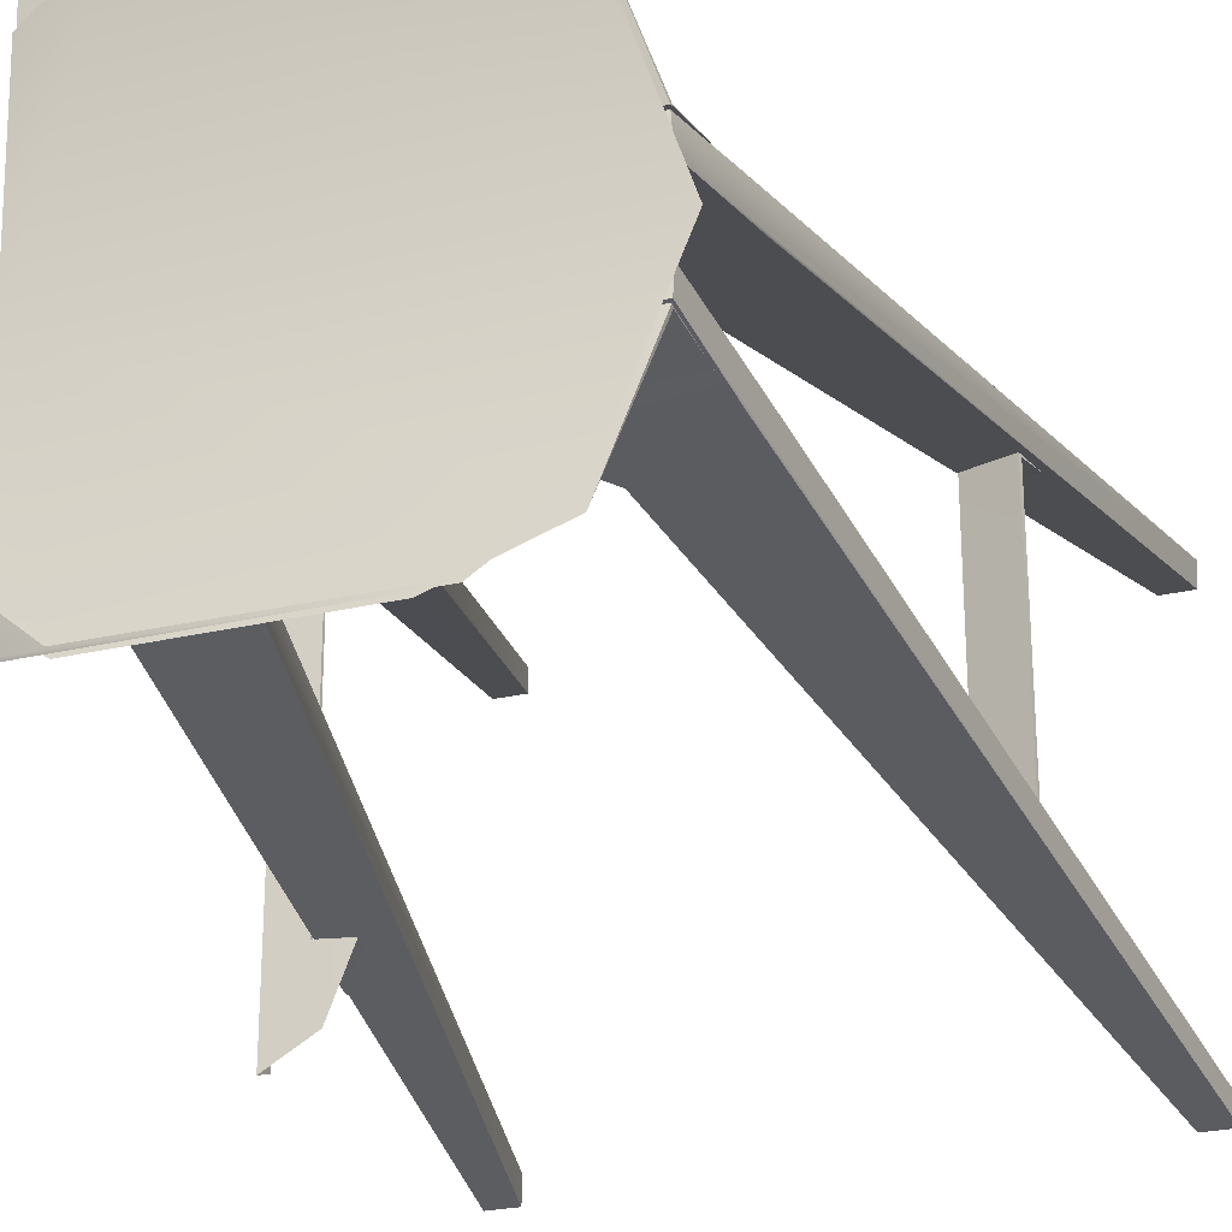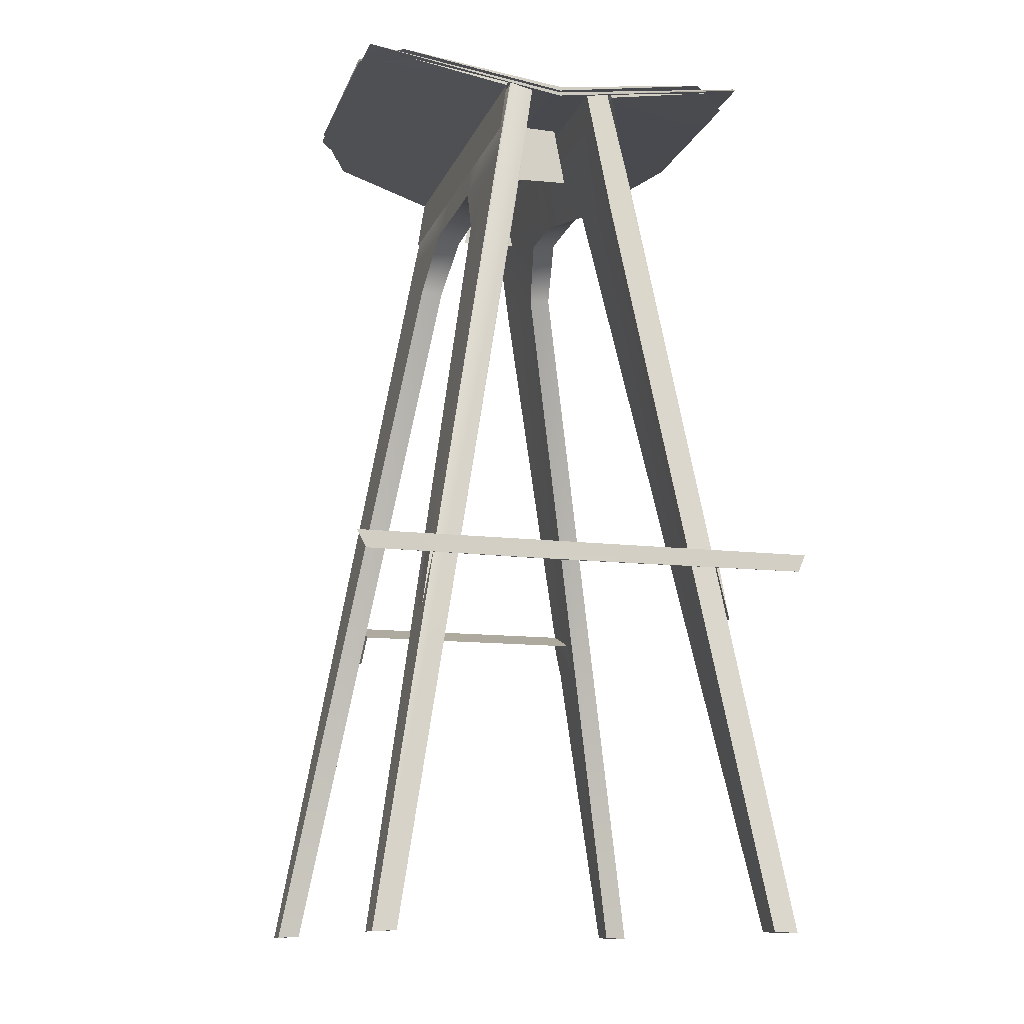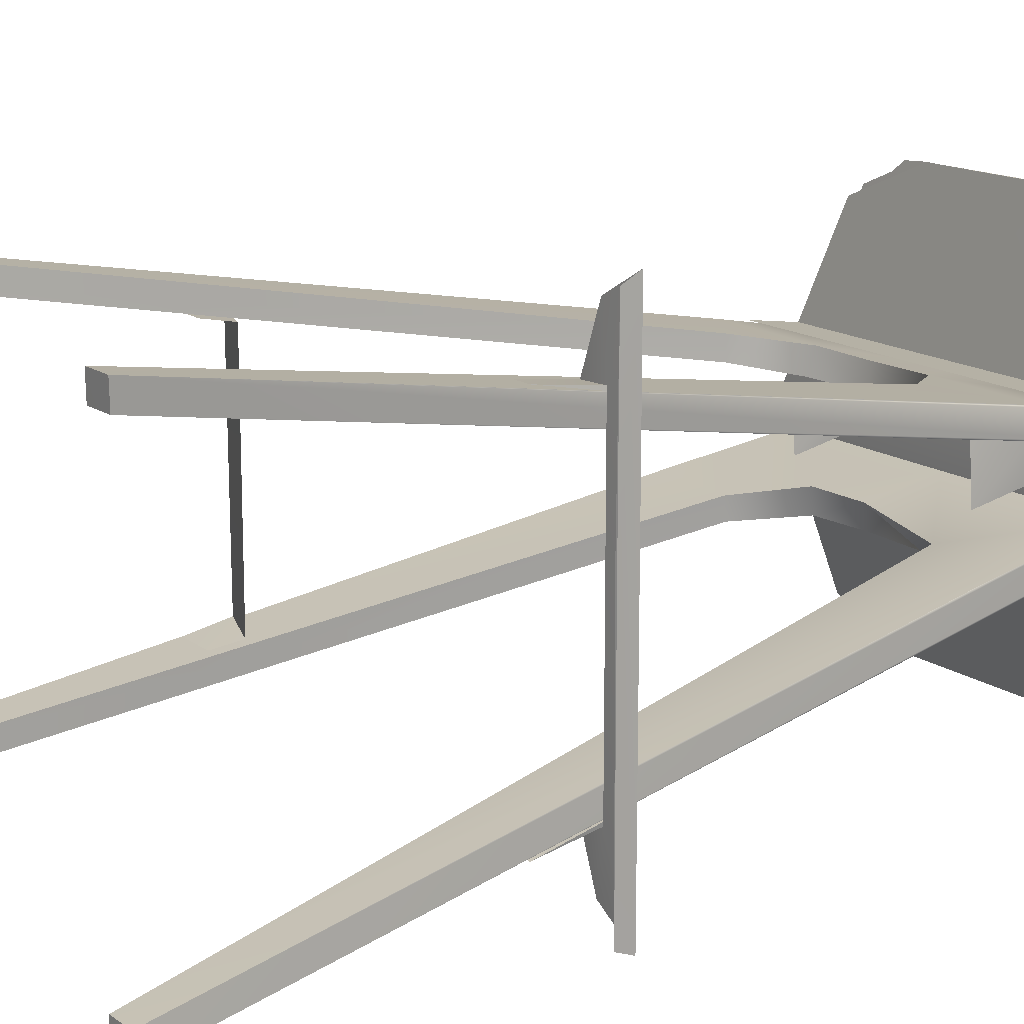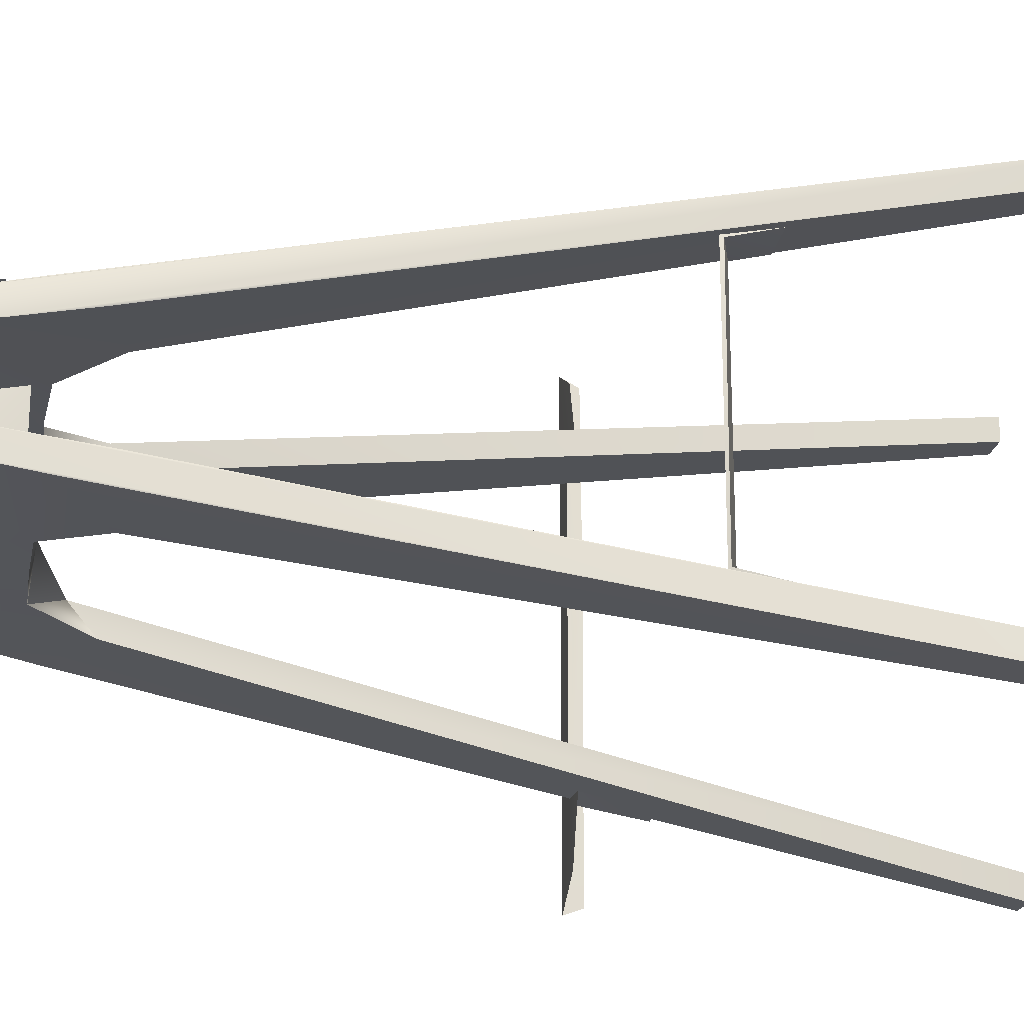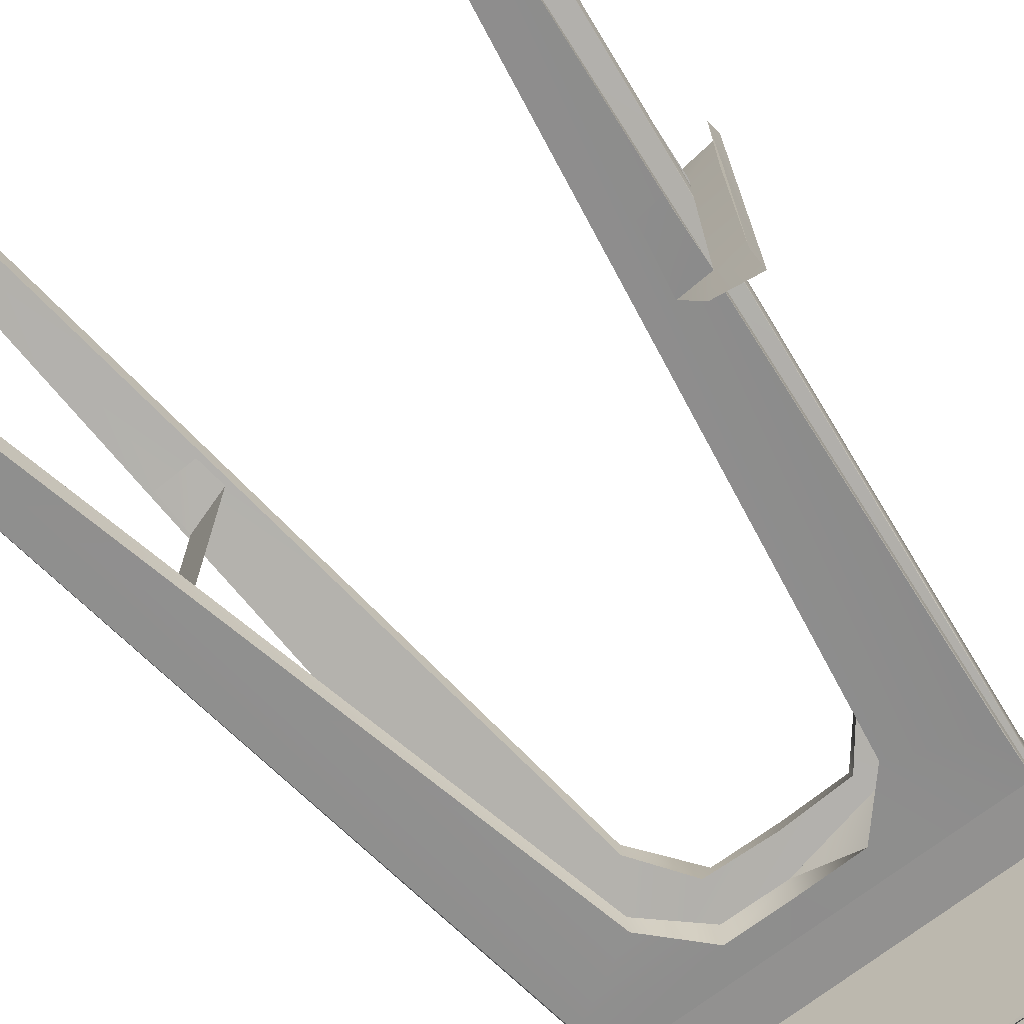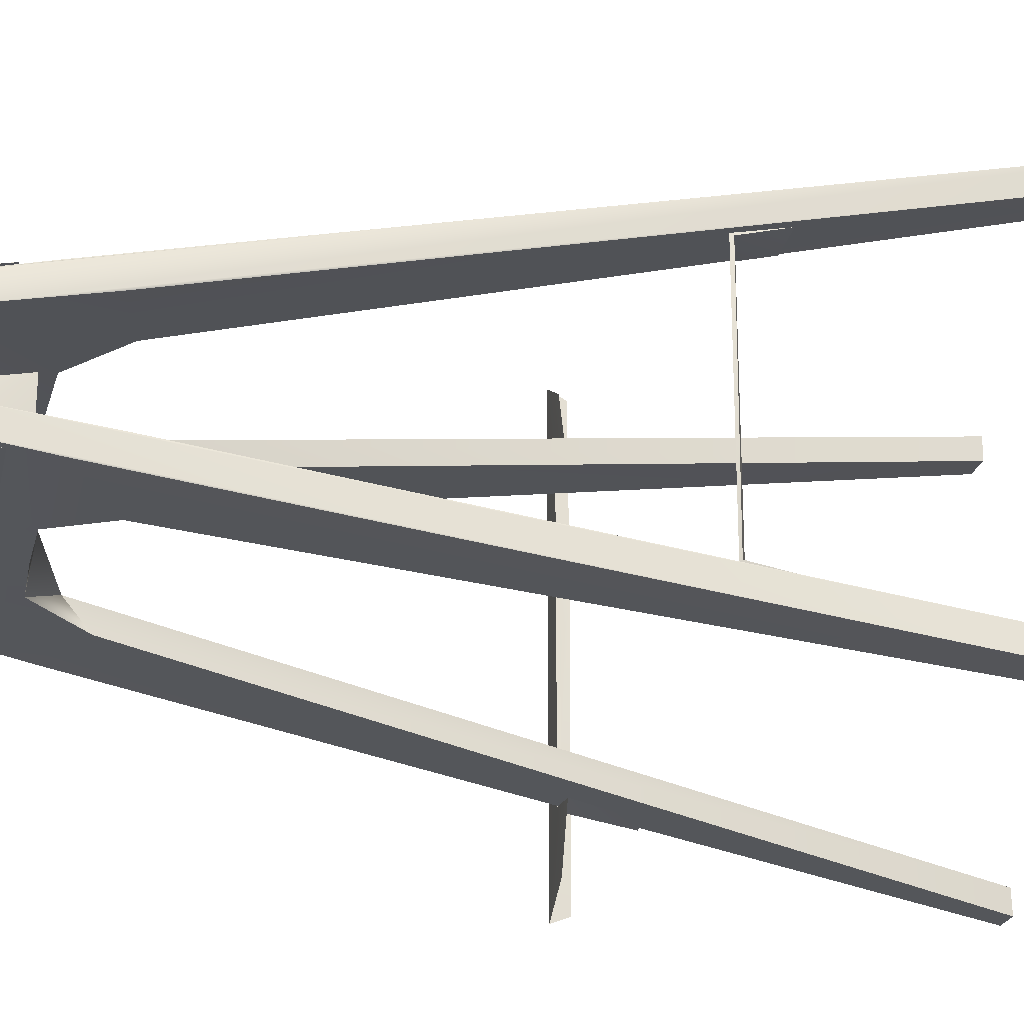
<metadata>
{"format":"obj","ext":"obj","renderer":"f3d","projection":"perspective","resolution":1024,"background":"white","views":[{"elev":-26.0,"azim":-159.8,"up":"+Z"},{"elev":-12.6,"azim":74.0,"up":"+Y"},{"elev":15.1,"azim":55.1,"up":"+Z"},{"elev":-21.2,"azim":-100.2,"up":"+Z"},{"elev":-72.4,"azim":37.2,"up":"+Z"},{"elev":-22.8,"azim":-102.3,"up":"+Z"}]}
</metadata>
<code>
g
v -0.254 0 -0.198
v -0.182 0.75 -0.067
v 0.254 0 -0.198
v 0.183 0.744 -0.069
v -0.254 0 0.198
v -0.181 0.761 0.066
v -0.174 0.836 0.052
v -0.175 0.837 0.051
v 0.254 0 0.198
v 0.175 0.837 0.051
v 0.174 0.836 0.052
v 0.182 0.755 0.067
v 0.175 0.833 -0.029
v 0.186 0.705 -0.05
v -0.175 0.832 0.029
v -0.185 0.72 0.047
v 0.175 0.832 0.029
v 0.186 0.705 0.05
v 0.178 0.786 0.063
v -0.178 0.786 0.063
v 0.254 0.352 0.217
v 0.222 0.35 0.141
v 0.213 0.352 0.194
v 0.192 0.352 0.139
v 0.253 0.336 -0.211
v 0.254 0.352 -0.217
v 0.222 0.35 -0.141
v 0.192 0.352 -0.139
v 0.213 0.352 -0.193
v -0.18 0.296 0.121
v -0.18 0.296 -0.121
v 0.178 0.786 -0.063
v -0.178 0.786 -0.063
v -0.141 0.854 0.16
v -0.175 0.835 0.056
v 0.203 0.293 0.149
v 0.203 0.294 -0.149
v -0.06 0.861 -0.196
v -0.14 0.854 -0.164
v -0.175 0.835 -0.056
v 0.168 0.855 -0.162
v 0.175 0.834 -0.056
v -0.22 0.297 -0.121
v 0.253 0.336 0.208
v -0.22 0.297 0.121
v -0.216 0.34 0.114
v 0.165 0.865 0.194
v 0.166 0.863 -0.195
v 0.176 0.829 0
v 0.167 0.863 0.16
v 0.254 0.335 0.035
v 0.222 0.353 0.137
v 0.222 0.353 -0.137
v -0.253 0.001 -0.176
v -0.175 0.832 -0.029
v -0.175 0.836 -0.051
v -0.227 0 -0.198
v -0.226 0.001 -0.176
v 0.175 0.836 -0.051
v 0.253 0.001 -0.176
v 0.227 0 -0.198
v 0.226 0.001 -0.176
v -0.253 0.001 0.176
v -0.227 0 0.198
v -0.226 0.001 0.176
v 0.253 0.001 0.176
v 0.227 0 0.198
v 0.226 0.001 0.176
v -0.186 0.71 -0.049
v -0.175 0.837 0.054
v 0.175 0.837 0.054
v 0.175 0.834 0.056
v -0.175 0.834 0.055
v -0.175 0.837 -0.054
v -0.175 0.834 -0.055
v 0.175 0.837 -0.054
v -0.105 0.708 -0.073
v -0.105 0.706 -0.052
v -0.061 0.758 -0.066
v -0.059 0.754 -0.042
v 0 0.755 -0.042
v 0 0.759 -0.065
v 0.105 0.708 -0.073
v 0.061 0.758 -0.066
v 0.101 0.731 -0.047
v 0 0.832 -0.029
v -0.106 0.706 0.074
v -0.062 0.758 0.066
v 0 0.759 0.065
v 0.062 0.758 0.066
v 0.106 0.706 0.074
v -0.105 0.705 0.052
v -0.067 0.752 0.042
v 0 0.755 0.042
v 0.067 0.752 0.042
v 0.105 0.705 0.052
v 0.103 0.766 -0.027
v 0.101 0.823 -0.017
v 0.102 0.823 0.017
v 0.099 0.766 0.027
v -0.094 0.766 -0.027
v -0.097 0.823 -0.017
v -0.095 0.823 0.017
v -0.098 0.766 0.027
v -0.06 0.861 0.196
v 0.129 0.86 0.196
v 0.169 0.853 0.152
v 0.226 0.291 0.15
v 0.252 0.335 0.035
v 0.226 0.291 -0.15
v -0.175 0.324 0.116
v -0.175 0.324 -0.116
v -0.217 0.337 0.112
v -0.217 0.338 -0.112
v -0.216 0.34 -0.114
v 0.121 0.86 -0.196
v -0.013 0.836 -0.051
v 0 0.833 0.028
v 0.004 0.836 0.051
v 0.252 0.35 -0.035
v 0.115 0.868 0.195
v 0.177 0.834 0
v -0.188 0.835 0
v -0.14 0.863 -0.157
v -0.083 0.869 -0.194
v 0.119 0.869 -0.194
v 0.168 0.862 -0.152
v 0.164 0.865 -0.193
v -0.085 0.864 -0.194
v -0.142 0.857 -0.151
v -0.188 0.83 0
v 0.122 0.863 0.195
v -0.143 0.856 0.147
v -0.088 0.864 0.194
v -0.136 0.865 0.169
v -0.08 0.869 0.194
v 0.177 0.832 0
v 0.115 0.871 0.195
v 0.177 0.838 0
g
f 5 7 8
f 9 10 11
f 9 11 12
f 22 23 24
f 27 28 29
f 5 6 7
f 26 51 25
f 26 21 51
f 21 44 51
f 21 52 23
f 53 52 21
f 21 26 53
f 29 53 26
f 1 54 55
f 55 56 1
f 57 58 54
f 54 1 57
f 3 59 13
f 13 60 3
f 61 3 60
f 60 62 61
f 5 8 15
f 15 63 5
f 64 5 63
f 63 65 64
f 9 66 17
f 17 10 9
f 67 68 66
f 66 9 67
f 1 56 2
f 70 71 72
f 72 73 70
f 74 75 42
f 42 76 74
f 58 57 77
f 77 78 58
f 78 77 79
f 79 80 78
f 81 80 79
f 79 82 81
f 62 60 14
f 14 85 62
f 14 13 85
f 85 13 86
f 86 81 85
f 86 80 81
f 86 55 80
f 55 78 80
f 78 55 69
f 58 78 69
f 69 54 58
f 65 63 16
f 16 92 65
f 16 15 92
f 93 92 15
f 94 93 15
f 15 95 94
f 15 17 95
f 17 96 95
f 96 17 18
f 68 96 18
f 18 66 68
f 68 67 91
f 91 96 68
f 91 95 96
f 95 91 90
f 94 95 90
f 90 89 94
f 97 98 99
f 100 97 99
f 100 99 98
f 97 100 98
f 101 102 103
f 104 101 103
f 104 103 102
f 101 104 102
f 34 35 105
f 35 106 105
f 35 72 106
f 72 107 106
f 105 71 70
f 105 106 71
f 70 34 105
f 106 107 71
f 72 35 20
f 20 19 72
f 108 52 22
f 36 24 52
f 36 52 108
f 109 51 44
f 25 51 109
f 27 53 110
f 29 28 53
f 46 113 45
f 46 114 113
f 46 115 114
f 43 114 115
f 83 61 62
f 62 85 83
f 84 83 85
f 84 85 81
f 81 82 84
f 3 4 59
f 87 64 65
f 65 92 87
f 92 93 87
f 88 87 93
f 88 93 94
f 94 89 88
f 23 52 24
f 53 28 37
f 53 37 110
f 74 76 38
f 76 116 38
f 38 39 74
f 76 41 116
f 33 40 42
f 42 32 33
f 56 55 86
f 86 117 56
f 77 57 1
f 1 2 77
f 79 77 2
f 2 56 79
f 79 56 117
f 82 79 117
f 117 84 82
f 117 59 84
f 59 83 84
f 83 59 4
f 83 4 3
f 3 61 83
f 59 117 13
f 117 86 13
f 118 15 8
f 8 119 118
f 5 64 87
f 87 6 5
f 6 87 88
f 88 7 6
f 119 7 88
f 119 88 89
f 89 90 119
f 90 11 119
f 12 11 90
f 90 91 12
f 9 12 91
f 91 67 9
f 10 17 118
f 118 119 10
f 20 35 73
f 35 70 73
f 70 35 34
f 72 71 107
f 27 22 52
f 27 52 53
f 75 40 33
f 75 74 40
f 39 40 74
f 41 76 42
f 29 26 27
f 26 120 27
f 120 22 27
f 22 120 21
f 22 21 23
f 45 30 46
f 30 111 46
f 111 115 46
f 111 112 115
f 115 112 31
f 115 31 43
f 38 40 39
f 38 116 40
f 116 42 40
f 116 41 42
f 108 22 24
f 108 24 36
f 28 27 110
f 37 28 110
f 45 113 30
f 113 111 30
f 113 112 111
f 113 114 112
f 31 112 114
f 31 114 43
f 21 109 44
f 21 120 109
f 26 109 120
f 26 25 109
f 122 50 121
f 123 122 121
f 124 122 123
f 124 125 122
f 125 126 122
f 126 127 122
f 129 48 49
f 130 129 49
f 130 49 131
f 131 49 132
f 49 47 132
f 131 132 133
f 132 134 133
f 123 121 135
f 121 136 135
f 55 54 69
f 13 14 60
f 15 16 63
f 17 66 18
f 47 137 131
f 130 131 137
f 137 129 130
f 137 128 129
f 47 131 133
f 47 133 134
f 138 50 139
f 138 139 123
f 124 123 139
f 139 125 124
f 139 126 125
f 139 127 126
f 138 123 135
f 138 135 136
f 8 7 119
f 10 119 11
f 118 17 15
f 134 132 47
f 129 128 48
f 47 49 137
f 128 137 49
f 48 128 49
f 136 121 138
f 50 138 121
f 50 122 139
f 127 139 122

</code>
